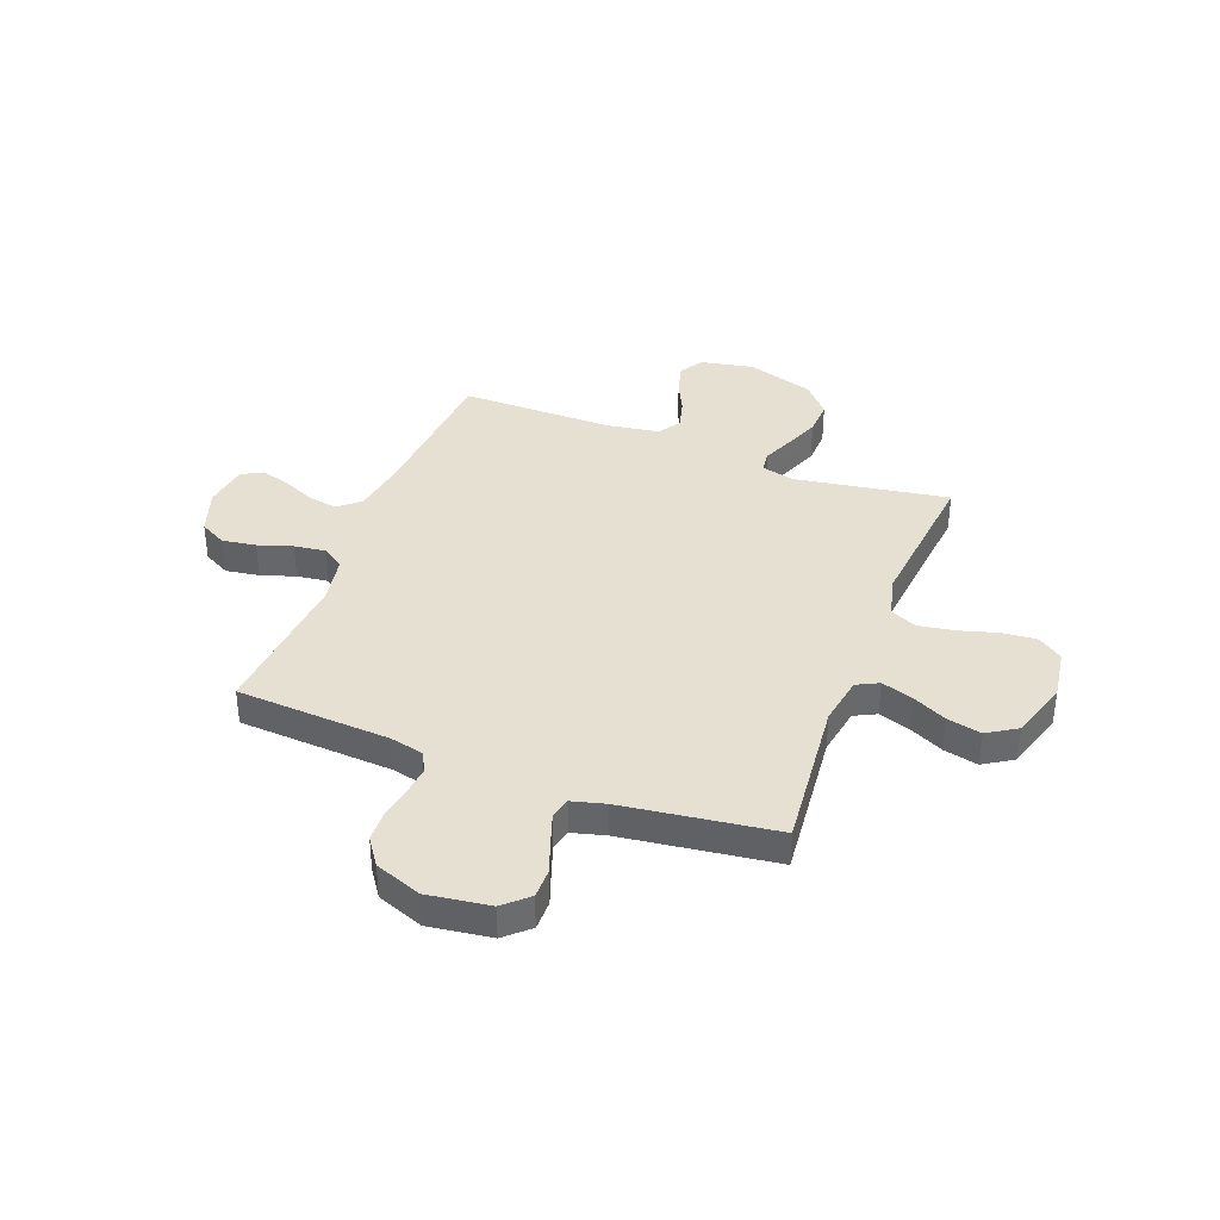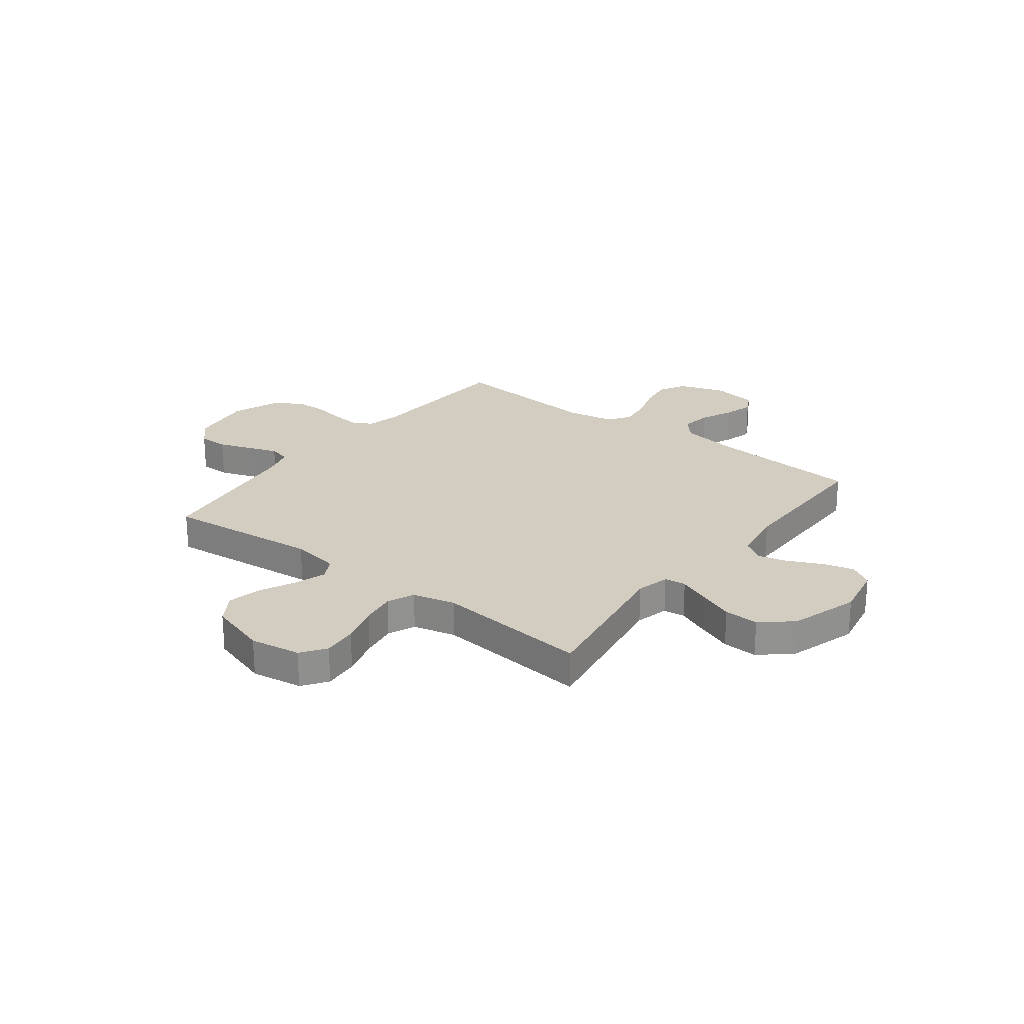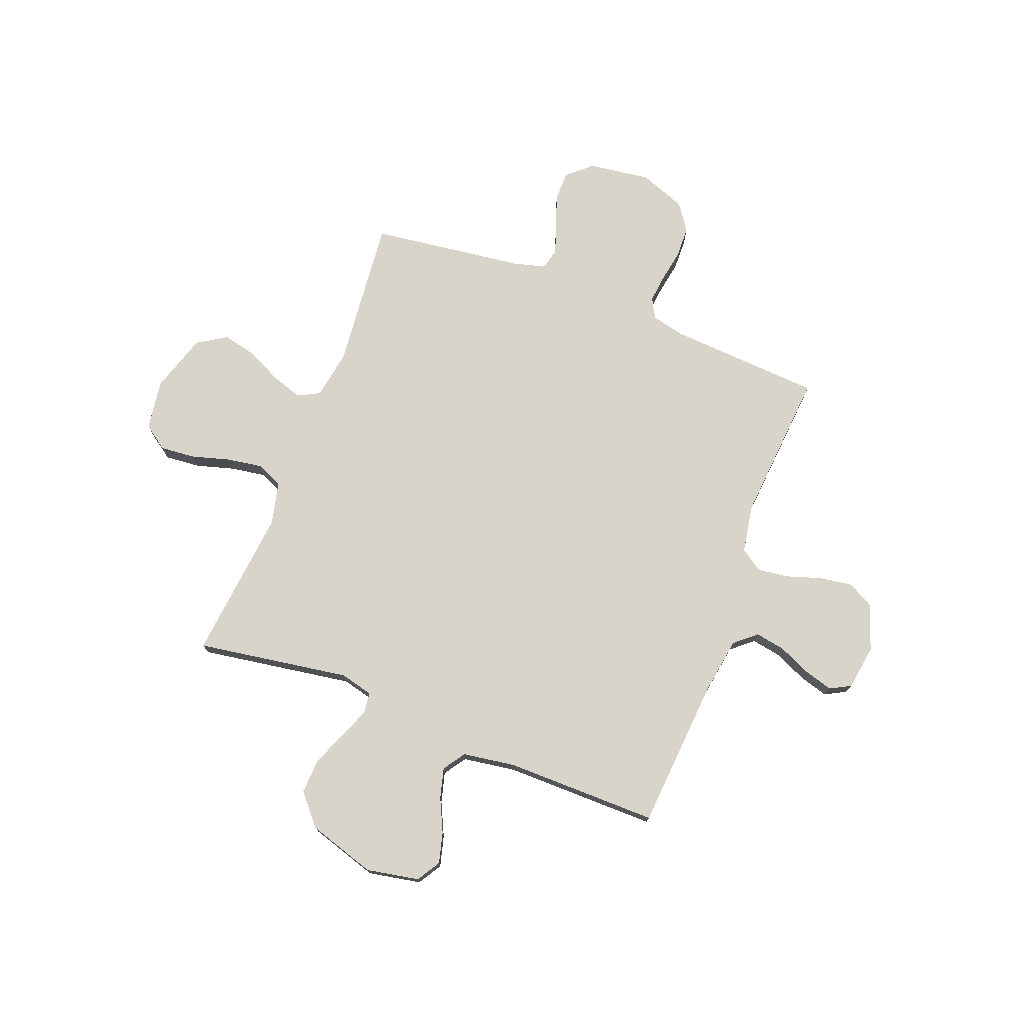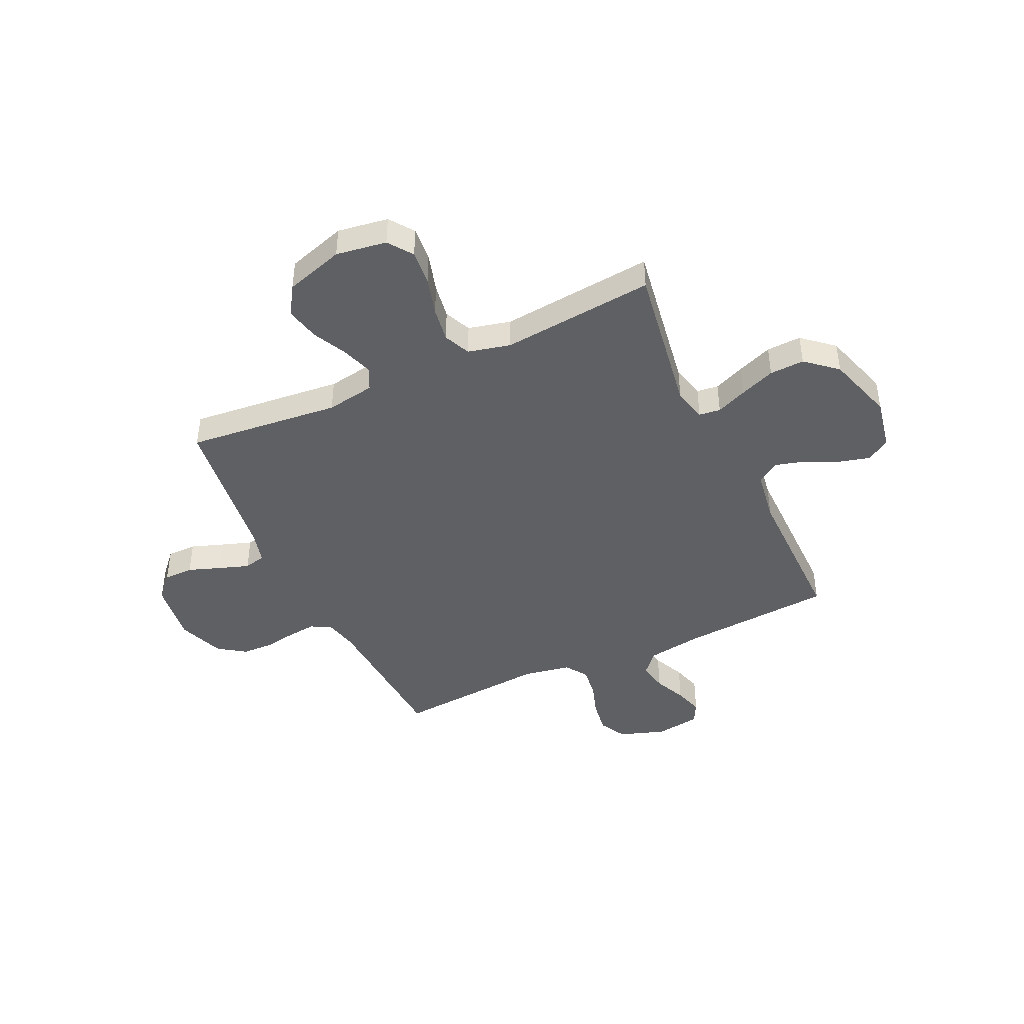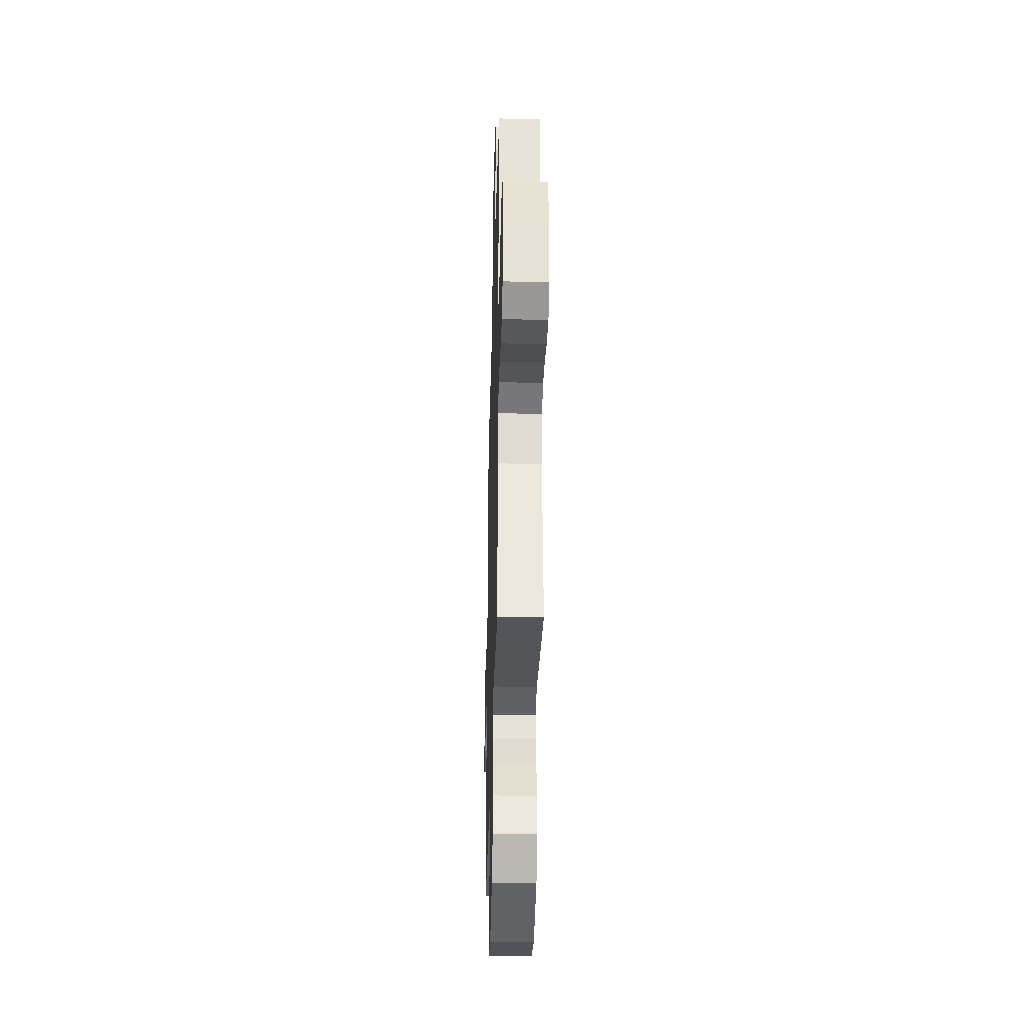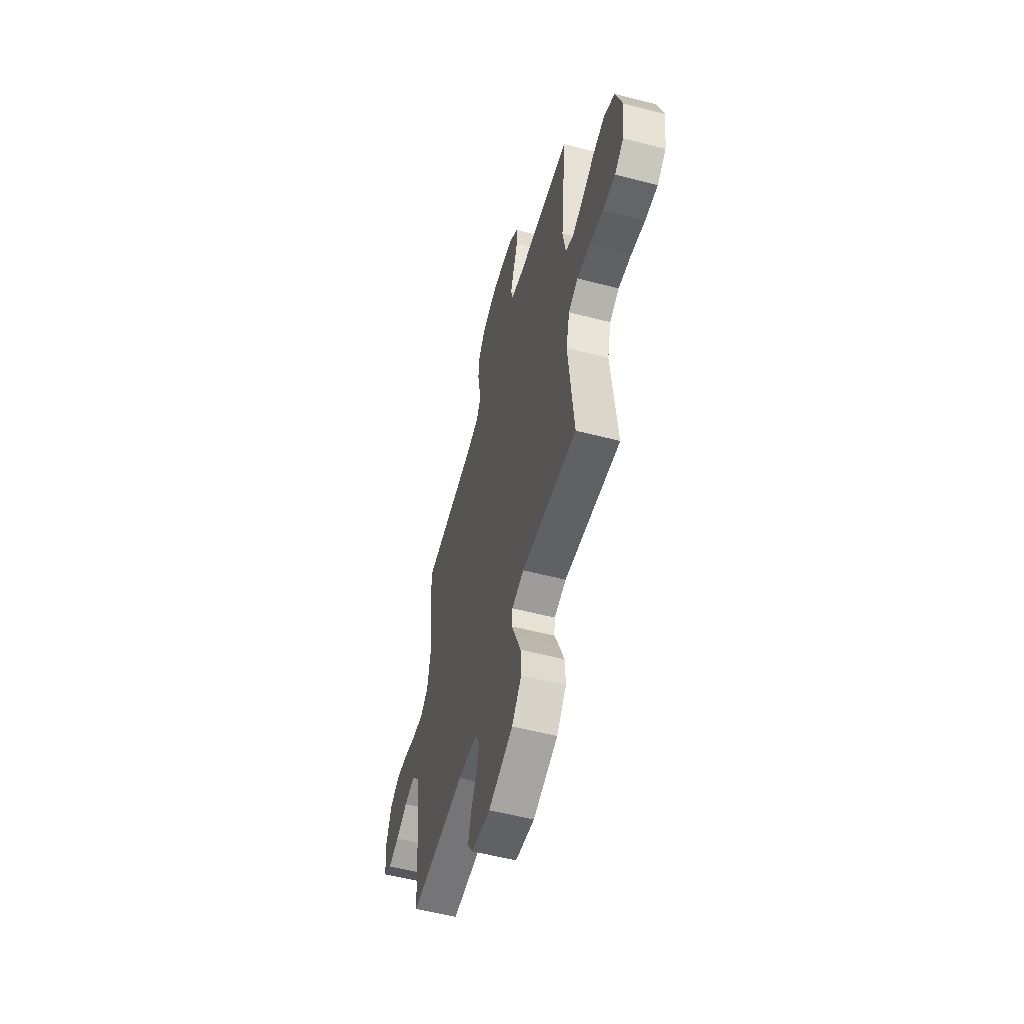
<metadata>
{"format":"obj","ext":"obj","renderer":"f3d","projection":"perspective","resolution":1024,"background":"white","views":[{"elev":37.7,"azim":20.9,"up":"+Y"},{"elev":24.4,"azim":127.4,"up":"+Y"},{"elev":74.9,"azim":-158.8,"up":"+Y"},{"elev":-43.4,"azim":115.1,"up":"+Y"},{"elev":-33.3,"azim":88.5,"up":"+Z"},{"elev":-56.4,"azim":74.9,"up":"+Z"}]}
</metadata>
<code>
v -0.5 0.07 0.5
v -0.2 0.07 0.518
v -0.134 0.07 0.533
v -0.113 0.07 0.572
v -0.119 0.07 0.628
v -0.13 0.07 0.69
v -0.128 0.07 0.752
v -0.091 0.07 0.805
v 0 0.07 0.839
v 0.122 0.07 0.822
v 0.169 0.07 0.779
v 0.169 0.07 0.721
v 0.146 0.07 0.657
v 0.126 0.07 0.599
v 0.136 0.07 0.557
v 0.2 0.07 0.54
v 0.5 0.07 0.5
v 0.47 0.07 0.2
v 0.486 0.07 0.105
v 0.529 0.07 0.083
v 0.59 0.07 0.103
v 0.658 0.07 0.136
v 0.725 0.07 0.151
v 0.782 0.07 0.115
v 0.818 0.07 0
v 0.803 0.07 -0.099
v 0.755 0.07 -0.133
v 0.687 0.07 -0.127
v 0.611 0.07 -0.105
v 0.542 0.07 -0.094
v 0.49 0.07 -0.117
v 0.47 0.07 -0.2
v 0.5 0.07 -0.5
v 0.2 0.07 -0.452
v 0.135 0.07 -0.468
v 0.13 0.07 -0.51
v 0.155 0.07 -0.57
v 0.182 0.07 -0.639
v 0.185 0.07 -0.707
v 0.133 0.07 -0.767
v 0 0.07 -0.808
v -0.103 0.07 -0.788
v -0.131 0.07 -0.742
v -0.115 0.07 -0.682
v -0.084 0.07 -0.617
v -0.068 0.07 -0.558
v -0.097 0.07 -0.515
v -0.2 0.07 -0.499
v -0.5 0.07 -0.5
v -0.522 0.07 -0.2
v -0.539 0.07 -0.091
v -0.581 0.07 -0.055
v -0.639 0.07 -0.065
v -0.702 0.07 -0.093
v -0.759 0.07 -0.11
v -0.8 0.07 -0.088
v -0.813 0.07 0
v -0.782 0.07 0.09
v -0.73 0.07 0.118
v -0.664 0.07 0.108
v -0.597 0.07 0.086
v -0.536 0.07 0.078
v -0.493 0.07 0.107
v -0.476 0.07 0.2
v -0.5 0 0.5
v -0.2 0 0.518
v -0.134 0 0.533
v -0.113 0 0.572
v -0.119 0 0.628
v -0.13 0 0.69
v -0.128 0 0.752
v -0.091 0 0.805
v 0 0 0.839
v 0.122 0 0.822
v 0.169 0 0.779
v 0.169 0 0.721
v 0.146 0 0.657
v 0.126 0 0.599
v 0.136 0 0.557
v 0.2 0 0.54
v 0.5 0 0.5
v 0.47 0 0.2
v 0.486 0 0.105
v 0.529 0 0.083
v 0.59 0 0.103
v 0.658 0 0.136
v 0.725 0 0.151
v 0.782 0 0.115
v 0.818 0 0
v 0.803 0 -0.099
v 0.755 0 -0.133
v 0.687 0 -0.127
v 0.611 0 -0.105
v 0.542 0 -0.094
v 0.49 0 -0.117
v 0.47 0 -0.2
v 0.5 0 -0.5
v 0.2 0 -0.452
v 0.135 0 -0.468
v 0.13 0 -0.51
v 0.155 0 -0.57
v 0.182 0 -0.639
v 0.185 0 -0.707
v 0.133 0 -0.767
v 0 0 -0.808
v -0.103 0 -0.788
v -0.131 0 -0.742
v -0.115 0 -0.682
v -0.084 0 -0.617
v -0.068 0 -0.558
v -0.097 0 -0.515
v -0.2 0 -0.499
v -0.5 0 -0.5
v -0.522 0 -0.2
v -0.539 0 -0.091
v -0.581 0 -0.055
v -0.639 0 -0.065
v -0.702 0 -0.093
v -0.759 0 -0.11
v -0.8 0 -0.088
v -0.813 0 0
v -0.782 0 0.09
v -0.73 0 0.118
v -0.664 0 0.108
v -0.597 0 0.086
v -0.536 0 0.078
v -0.493 0 0.107
v -0.476 0 0.2
f 58 59 60 61
f 58 61 62
f 57 58 62
f 56 57 62
f 53 54 55 56
f 52 53 56 62
f 51 52 62 63
f 48 49 50
f 47 48 50 51
f 42 43 44 45
f 42 45 46
f 41 42 46
f 40 41 46
f 39 40 46 47
f 36 37 38 39
f 32 33 34
f 31 32 34 35
f 26 27 28 29
f 26 29 30
f 25 26 30
f 24 25 30
f 21 22 23 24
f 20 21 24 30
f 19 20 30 31
f 16 17 18
f 15 16 18 19
f 10 11 12 13
f 10 13 14
f 9 10 14
f 8 9 14 15
f 5 6 7 8
f 4 5 8 15
f 64 1 2
f 63 64 2 3
f 36 39 47 51
f 35 36 51 63
f 31 35 63 3
f 15 19 31
f 3 4 15 31
f 125 124 123 122
f 126 125 122
f 126 122 121
f 126 121 120
f 120 119 118 117
f 126 120 117 116
f 127 126 116 115
f 114 113 112
f 115 114 112 111
f 109 108 107 106
f 110 109 106
f 110 106 105
f 110 105 104
f 111 110 104 103
f 103 102 101 100
f 98 97 96
f 99 98 96 95
f 93 92 91 90
f 94 93 90
f 94 90 89
f 94 89 88
f 88 87 86 85
f 94 88 85 84
f 95 94 84 83
f 82 81 80
f 83 82 80 79
f 77 76 75 74
f 78 77 74
f 78 74 73
f 79 78 73 72
f 72 71 70 69
f 79 72 69 68
f 66 65 128
f 67 66 128 127
f 115 111 103 100
f 127 115 100 99
f 67 127 99 95
f 95 83 79
f 95 79 68 67
f 1 65 66 2
f 2 66 67 3
f 3 67 68 4
f 4 68 69 5
f 5 69 70 6
f 6 70 71 7
f 7 71 72 8
f 8 72 73 9
f 9 73 74 10
f 10 74 75 11
f 11 75 76 12
f 12 76 77 13
f 13 77 78 14
f 14 78 79 15
f 15 79 80 16
f 16 80 81 17
f 17 81 82 18
f 18 82 83 19
f 19 83 84 20
f 20 84 85 21
f 21 85 86 22
f 22 86 87 23
f 23 87 88 24
f 24 88 89 25
f 25 89 90 26
f 26 90 91 27
f 27 91 92 28
f 28 92 93 29
f 29 93 94 30
f 30 94 95 31
f 31 95 96 32
f 32 96 97 33
f 33 97 98 34
f 34 98 99 35
f 35 99 100 36
f 36 100 101 37
f 37 101 102 38
f 38 102 103 39
f 39 103 104 40
f 40 104 105 41
f 41 105 106 42
f 42 106 107 43
f 43 107 108 44
f 44 108 109 45
f 45 109 110 46
f 46 110 111 47
f 47 111 112 48
f 48 112 113 49
f 49 113 114 50
f 50 114 115 51
f 51 115 116 52
f 52 116 117 53
f 53 117 118 54
f 54 118 119 55
f 55 119 120 56
f 56 120 121 57
f 57 121 122 58
f 58 122 123 59
f 59 123 124 60
f 60 124 125 61
f 61 125 126 62
f 62 126 127 63
f 63 127 128 64
f 64 128 65 1

</code>
